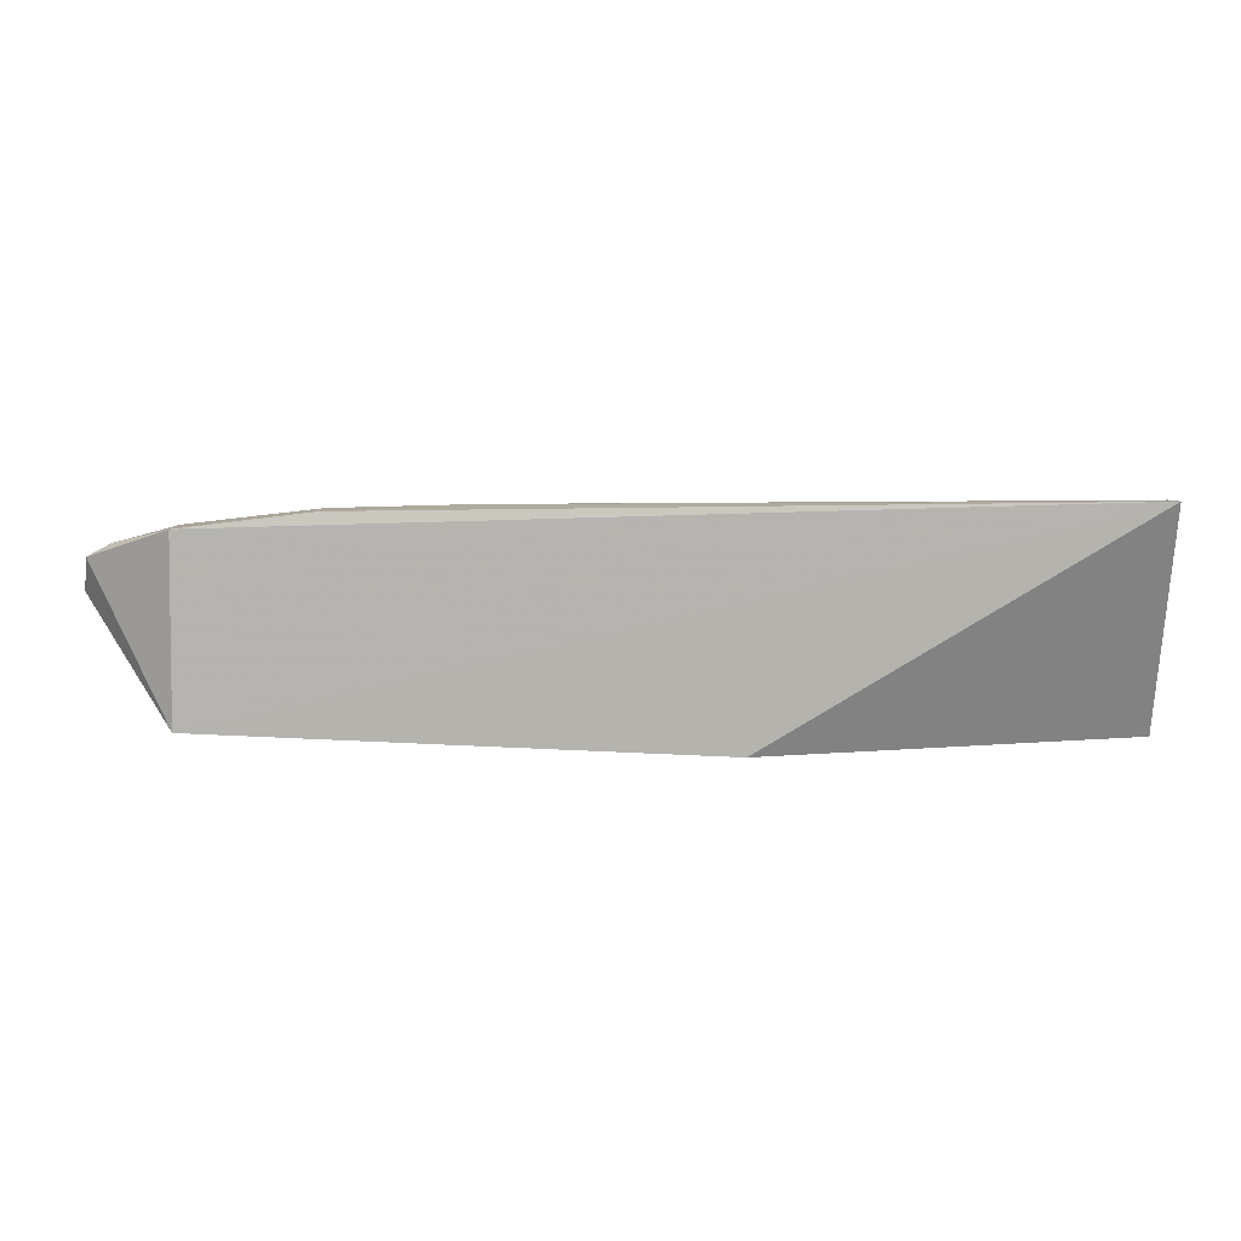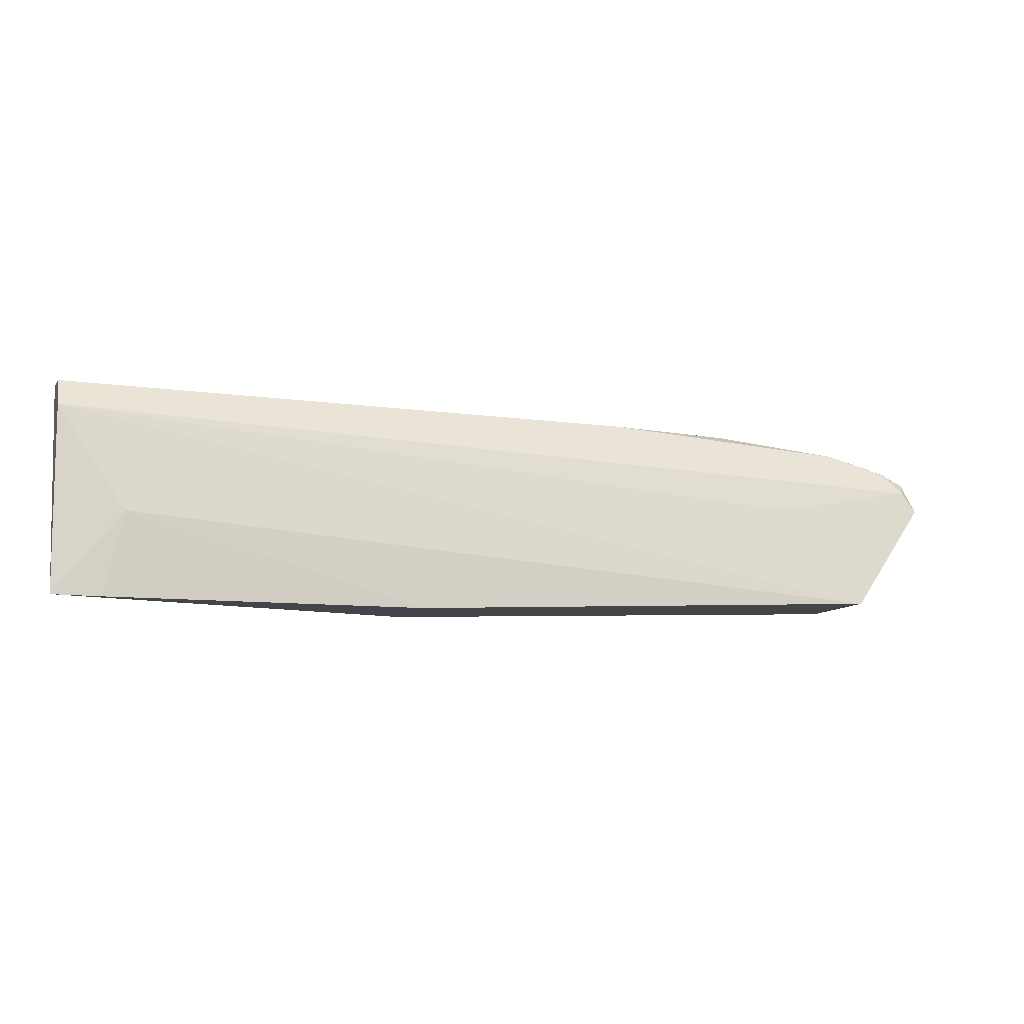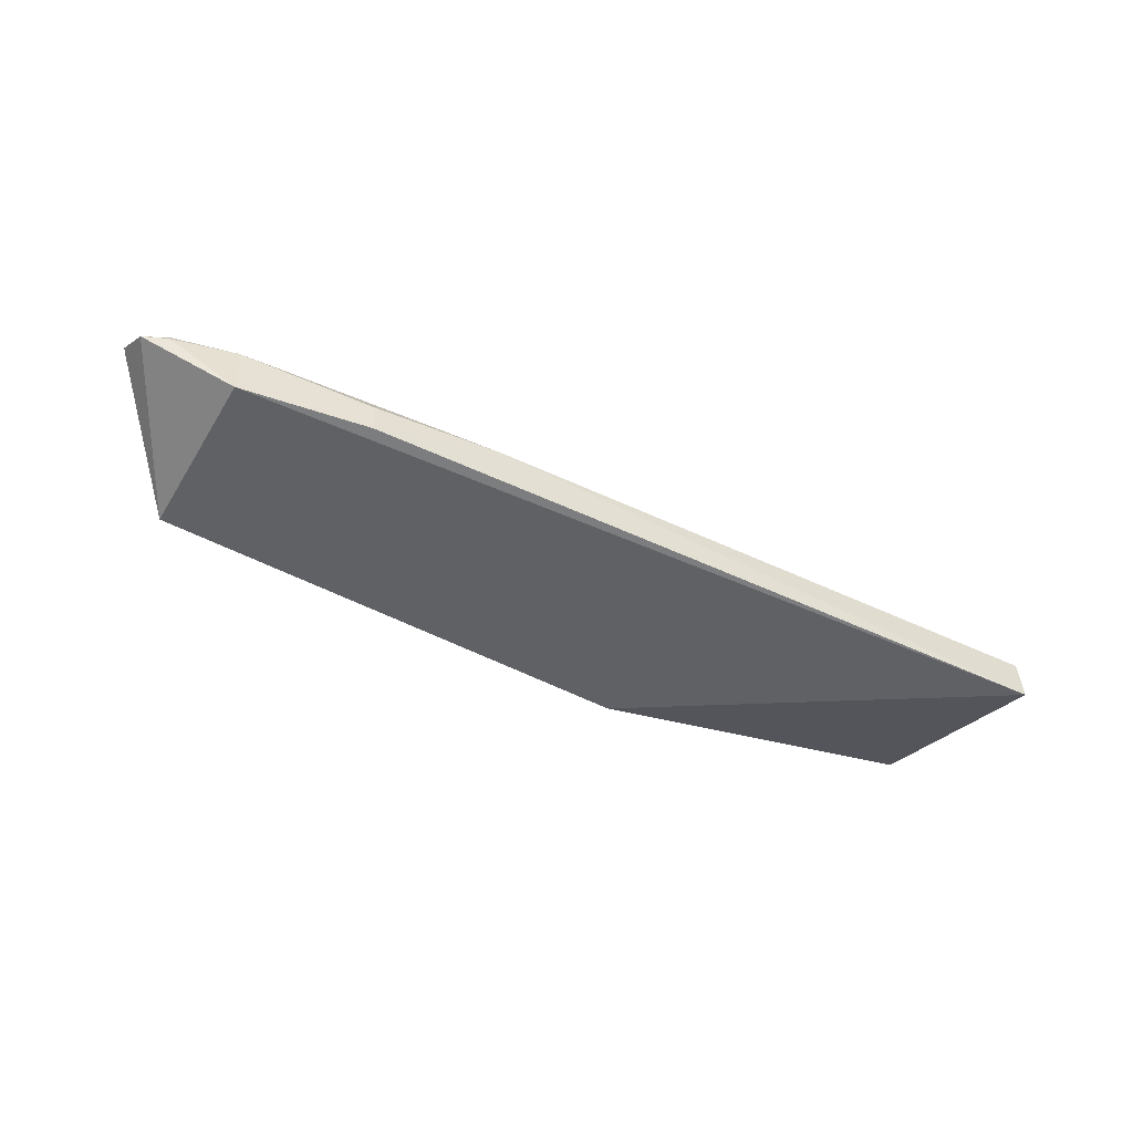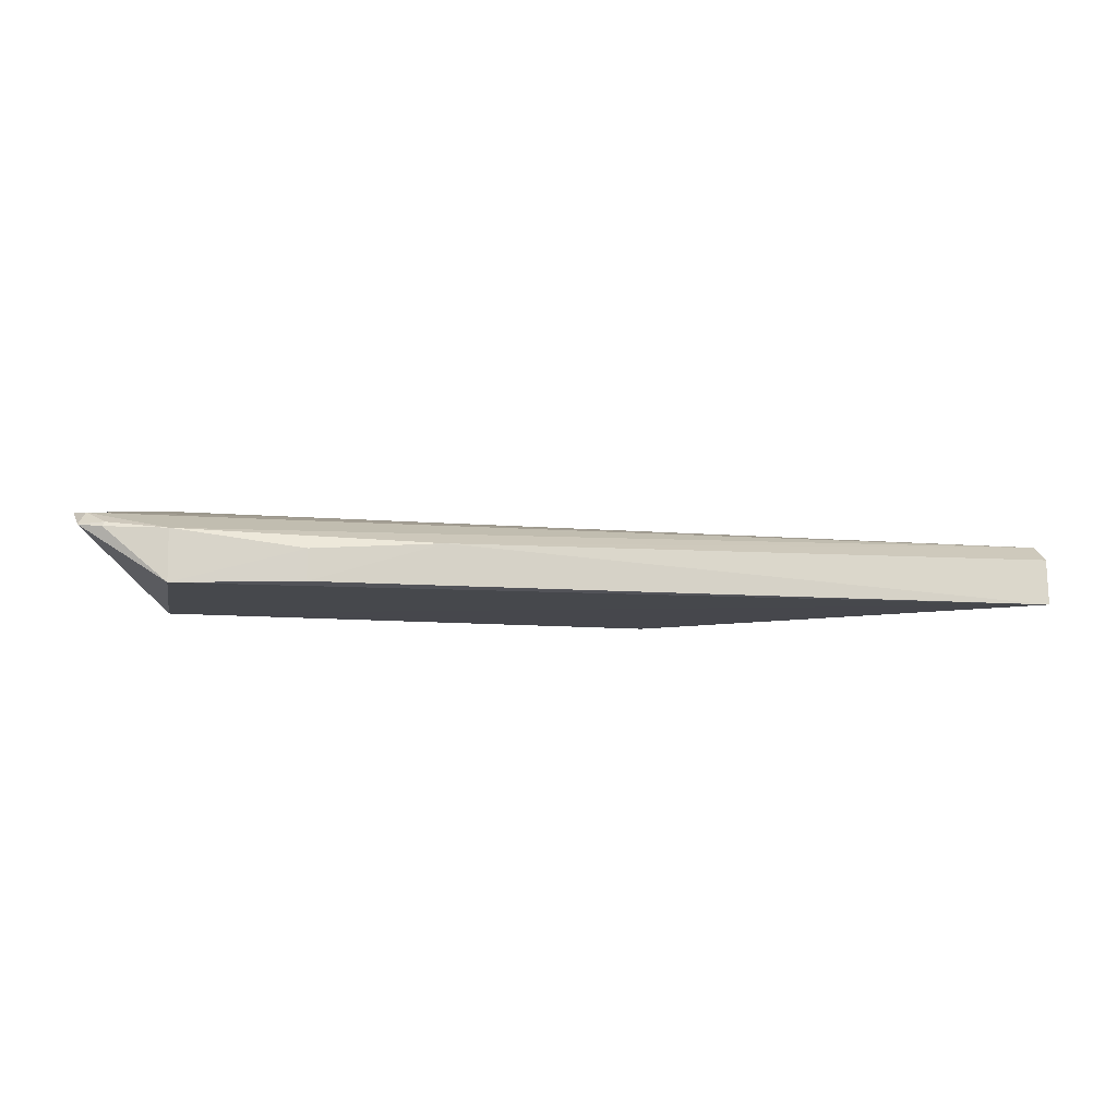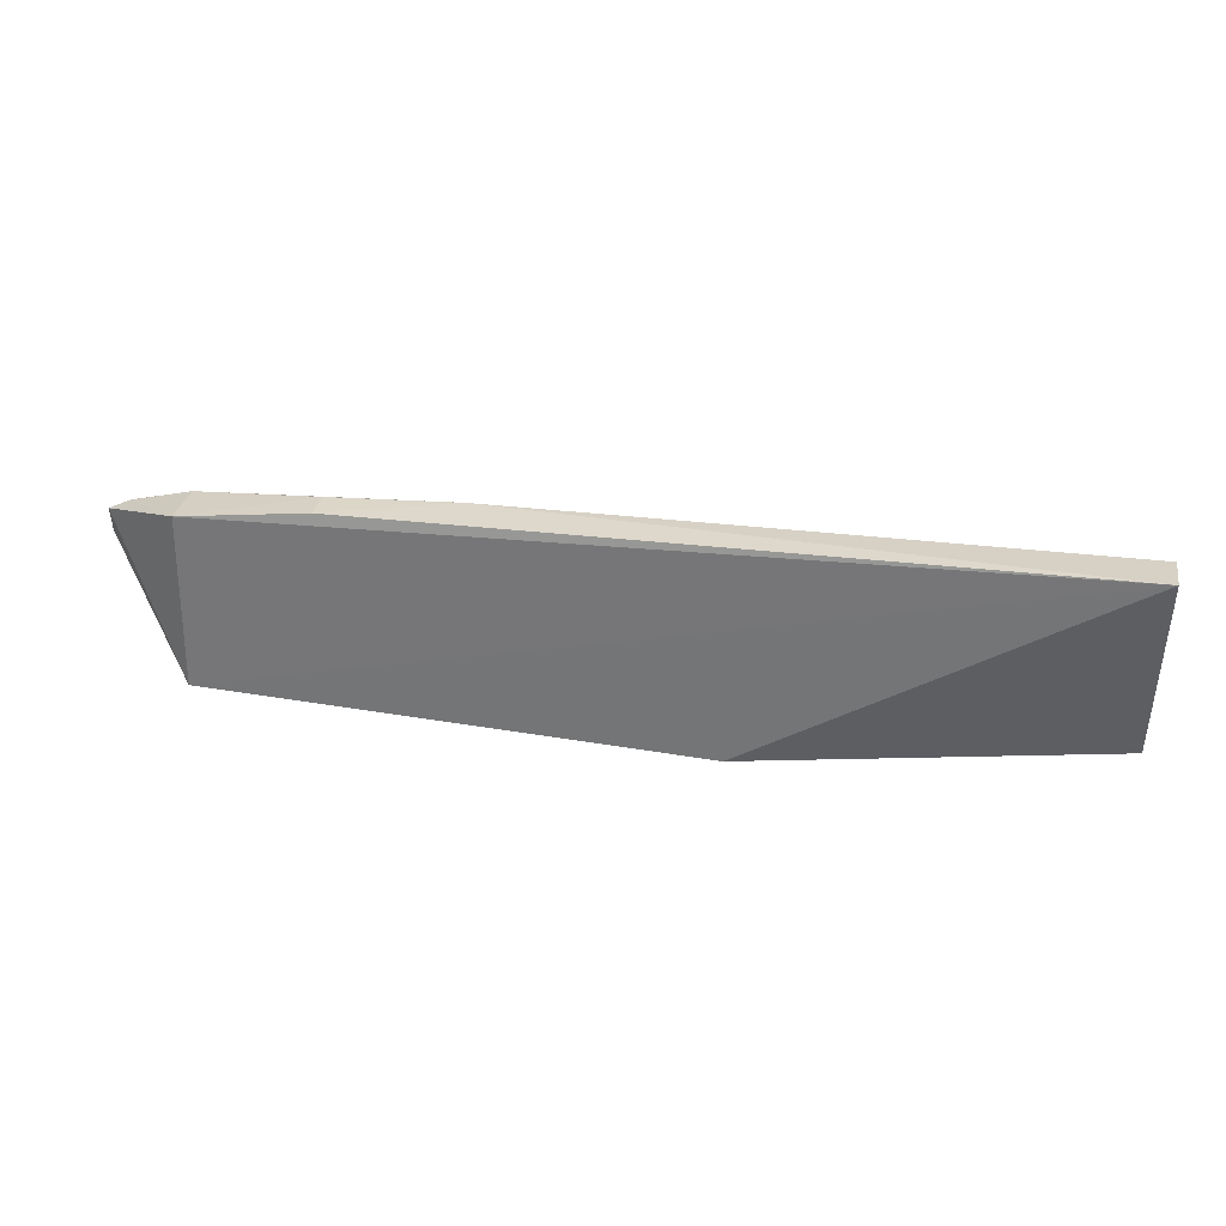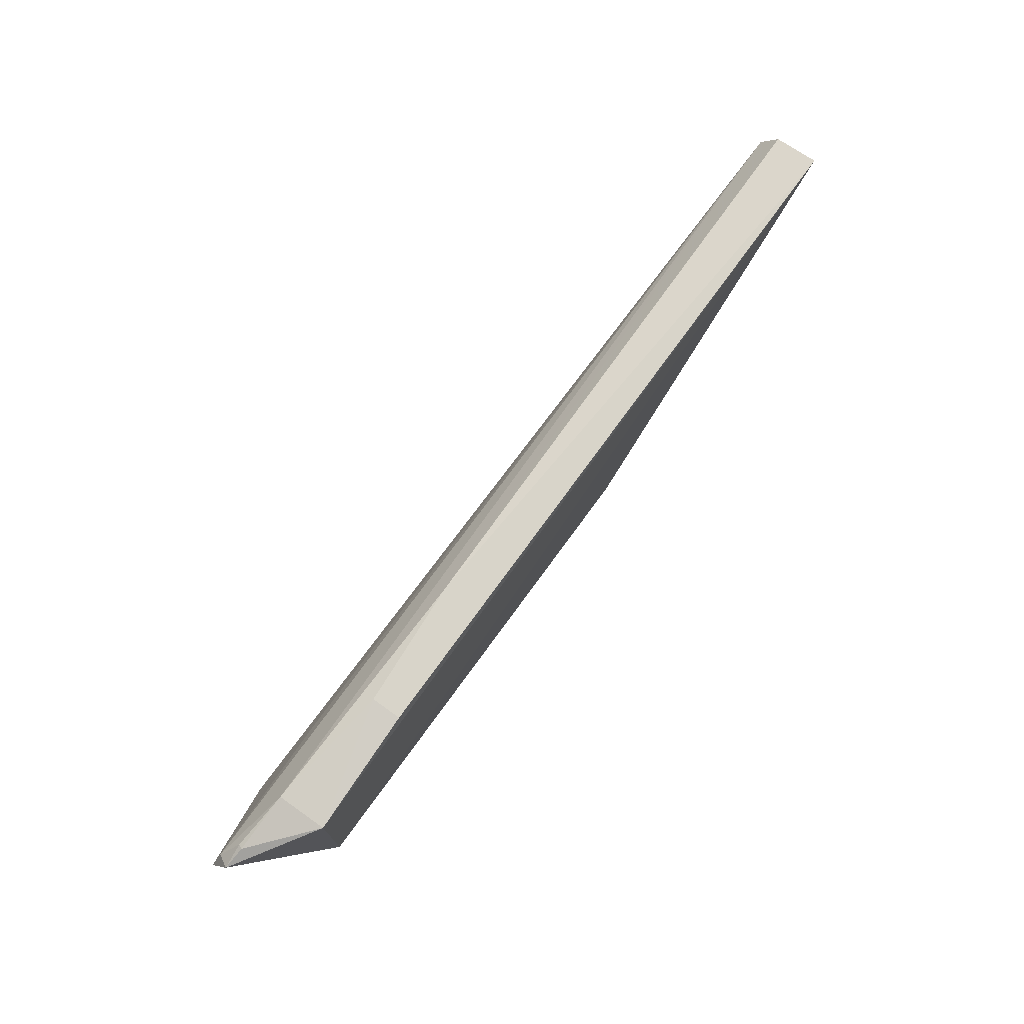
<metadata>
{"format":"obj","ext":"obj","renderer":"f3d","projection":"perspective","resolution":1024,"background":"white","views":[{"elev":10.3,"azim":0.1,"up":"+Z"},{"elev":-9.9,"azim":161.2,"up":"+Z"},{"elev":-47.6,"azim":-28.8,"up":"+Y"},{"elev":-10.6,"azim":-9.9,"up":"+Y"},{"elev":32.1,"azim":10.4,"up":"+Z"},{"elev":74.8,"azim":-54.2,"up":"+Z"}]}
</metadata>
<code>
v 0.06892 0.03558 0.1998
v 0.0688 0.02722 0.2006
v 0.06909 0.04168 0.1598
v -0.08896 0.04643 0.1638
v -0.08839 0.03697 0.1957
v -0.0889 0.02703 0.1638
v 0.05669 0.04245 0.1753
v -0.0649 0.03358 0.1988
v 0.06896 0.03887 0.1947
v 0.001919 0.02703 0.1599
v -0.1053 0.04134 0.1842
v 0.00183 0.04459 0.1596
v -0.04134 0.03514 0.1992
v -0.08828 0.02739 0.1962
v -0.1044 0.04058 0.1831
v -0.07378 0.04221 0.1827
v -0.1028 0.04069 0.1882
v 0.06023 0.04255 0.1597
v -0.06492 0.02782 0.199
v -0.1041 0.03809 0.1903
v -0.09972 0.03748 0.1926
v -0.09933 0.03831 0.1923
f 1 2 3
f 9 7 4
f 9 1 3
f 9 3 7
f 10 3 2
f 10 2 6
f 12 4 7
f 12 10 6
f 12 6 4
f 13 2 1
f 13 5 8
f 13 9 5
f 13 1 9
f 14 6 2
f 14 8 5
f 15 11 4
f 15 4 6
f 16 9 4
f 17 5 9
f 17 9 16
f 17 16 4
f 17 4 11
f 18 12 7
f 18 7 3
f 18 3 10
f 18 10 12
f 19 13 8
f 19 2 13
f 19 14 2
f 19 8 14
f 20 11 15
f 20 17 11
f 20 15 6
f 20 6 14
f 21 20 14
f 21 14 5
f 22 21 5
f 22 5 17
f 22 17 20
f 22 20 21

</code>
